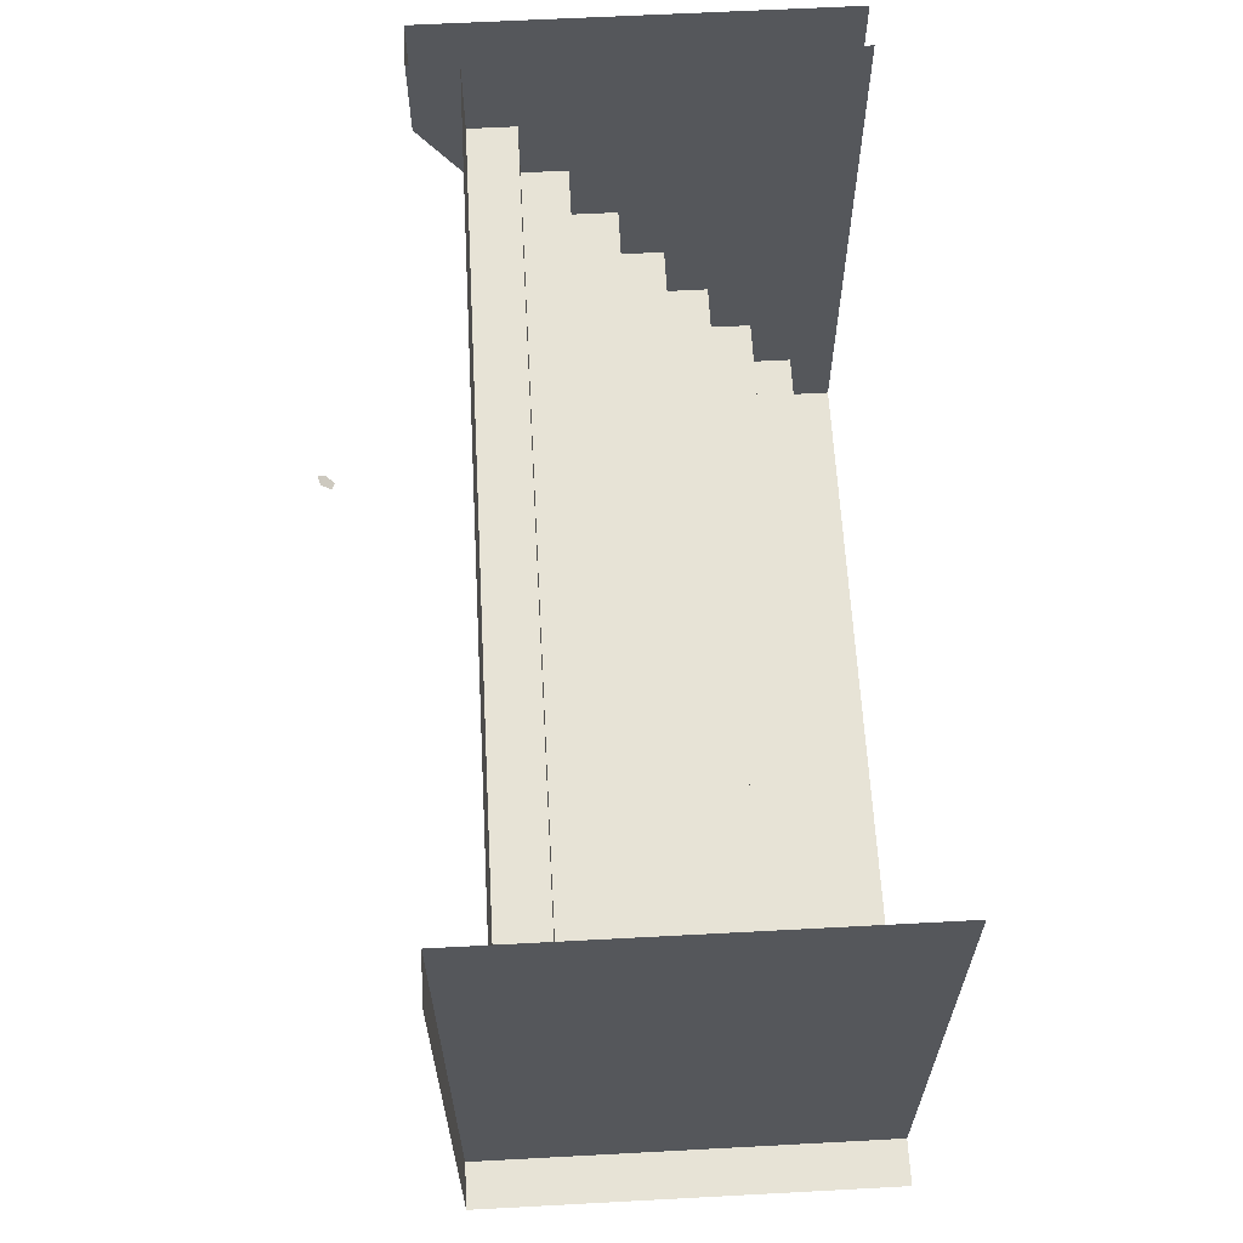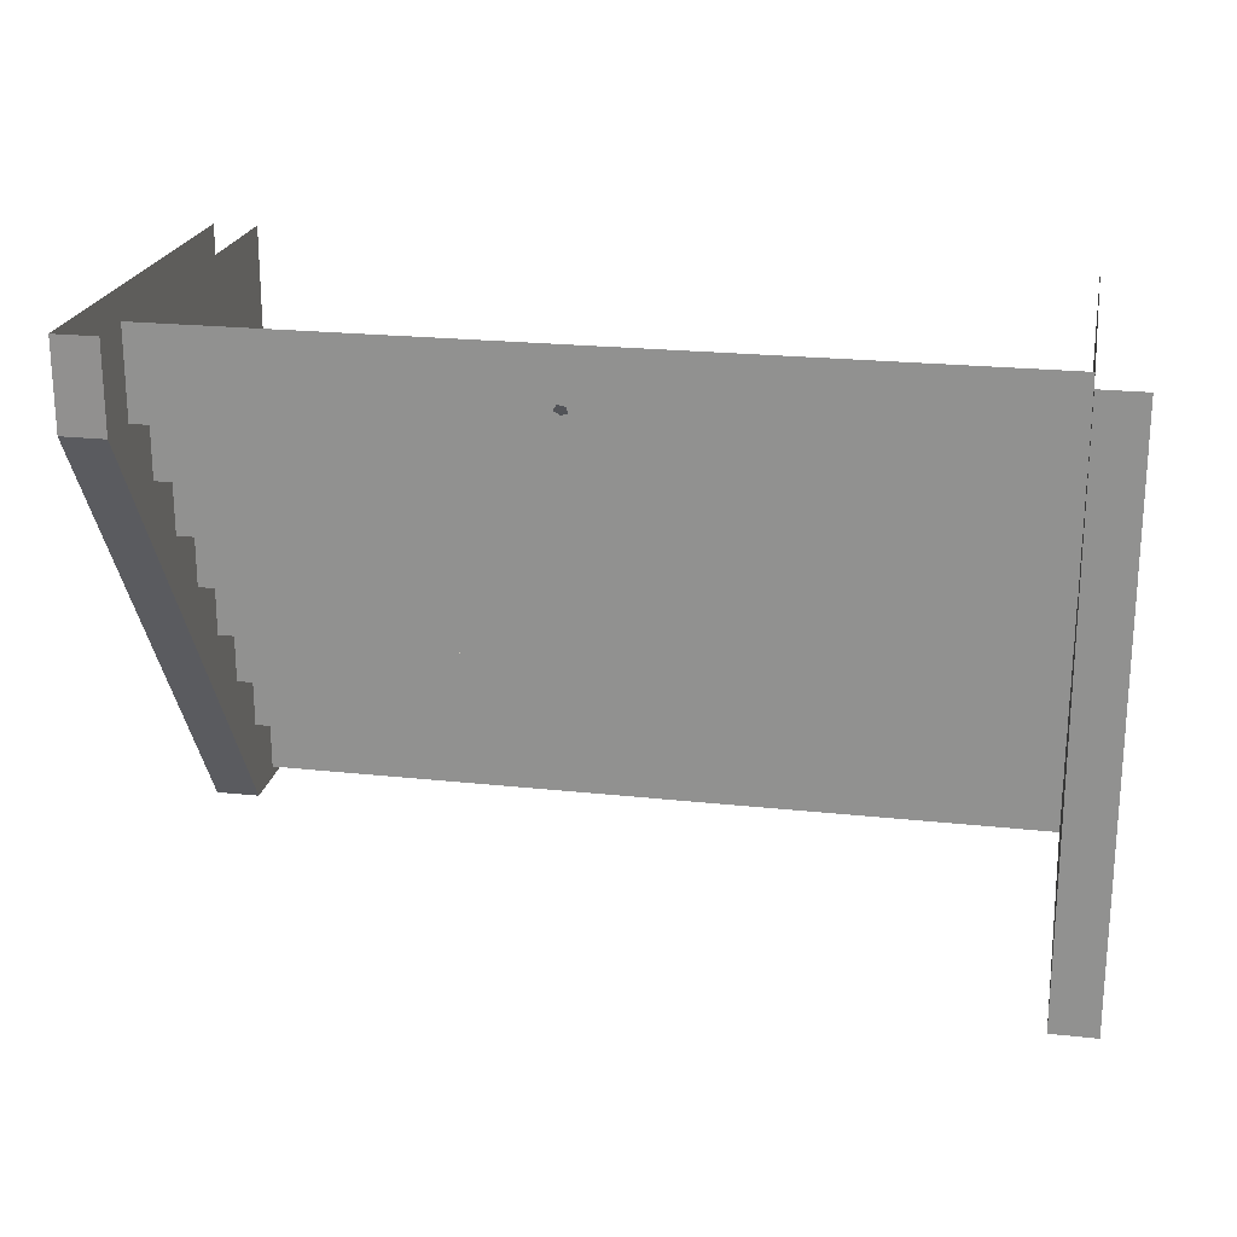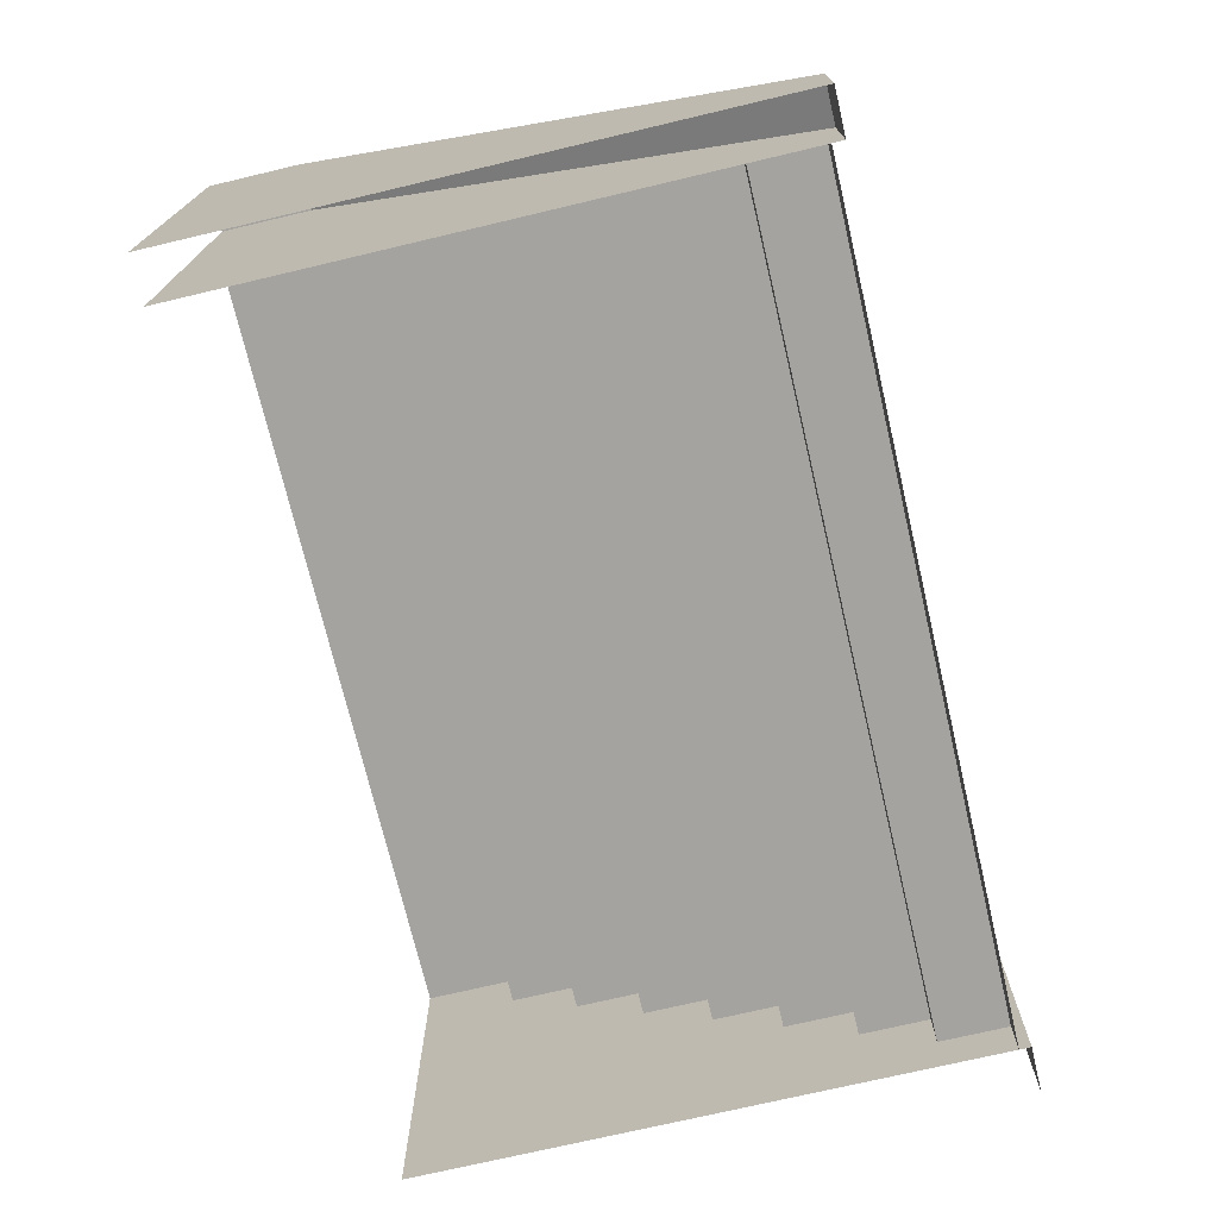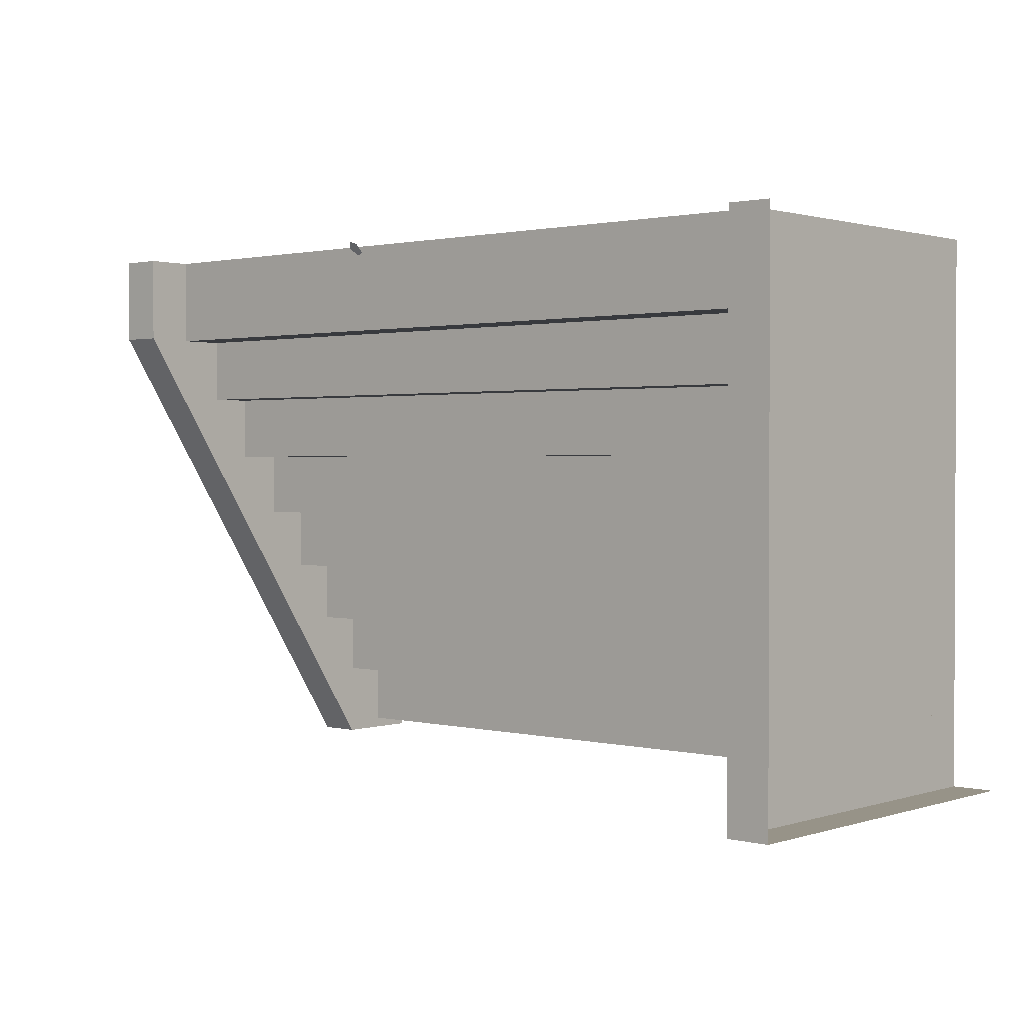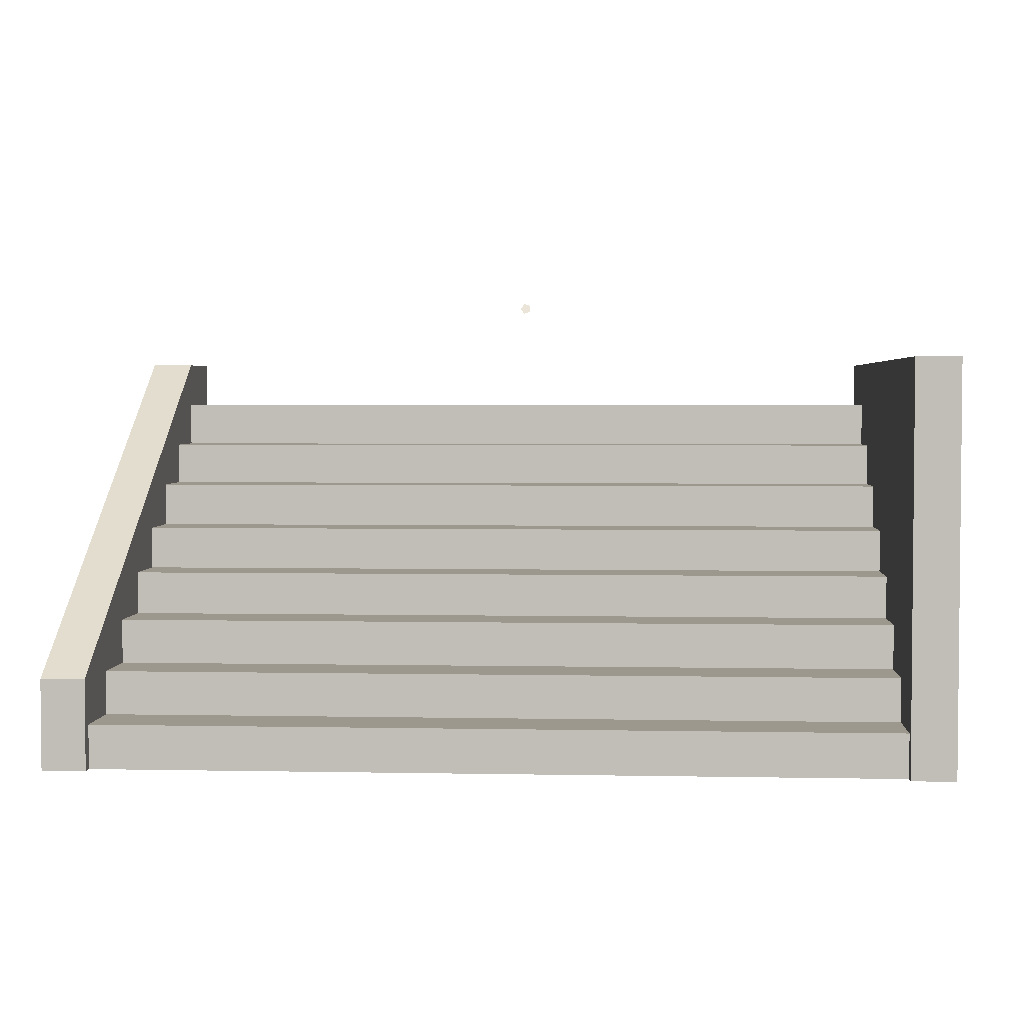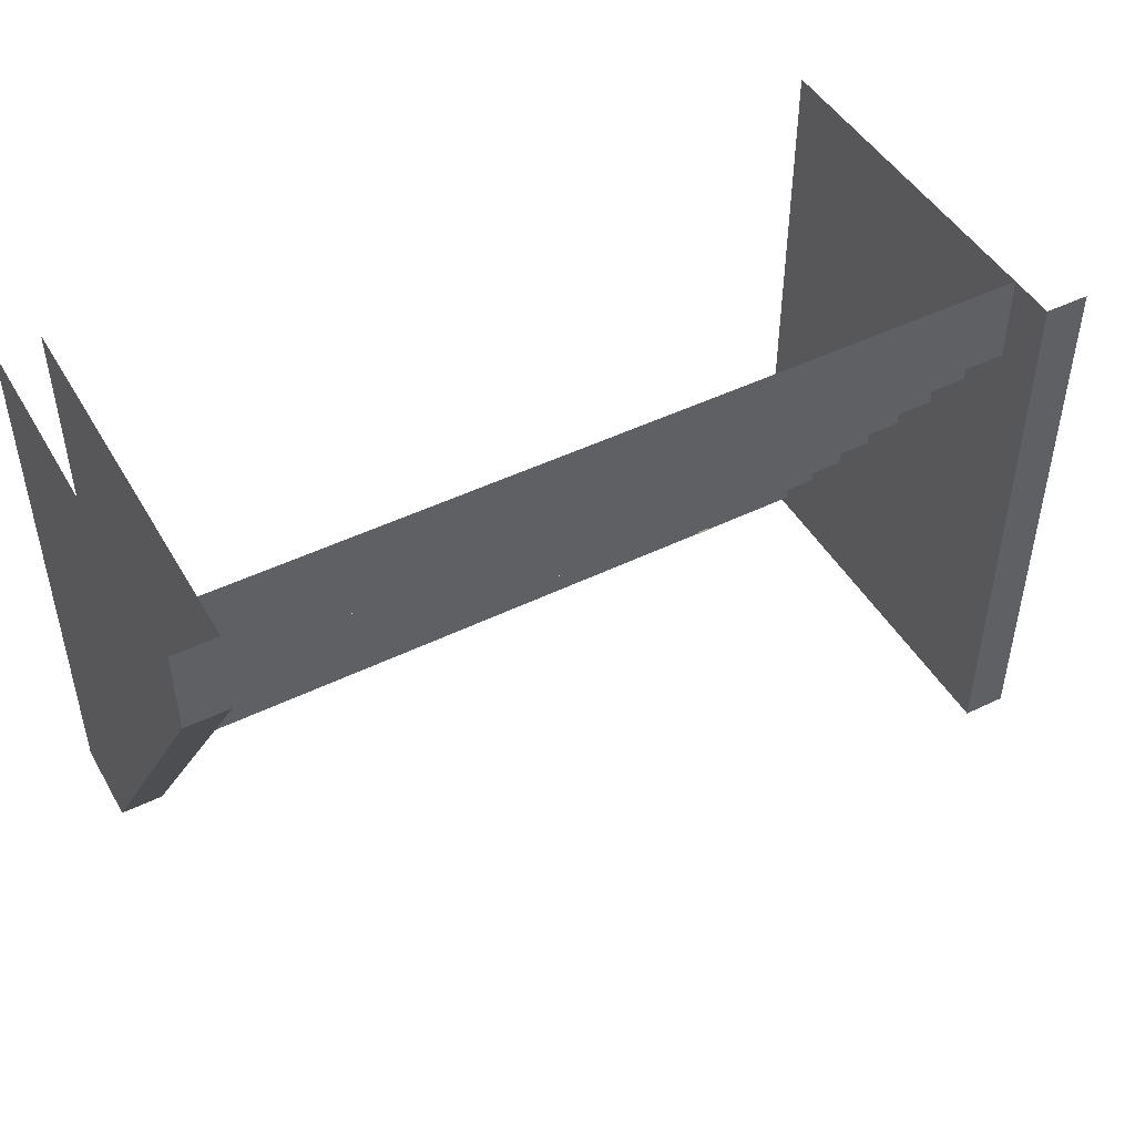
<metadata>
{"format":"obj","ext":"obj","renderer":"f3d","projection":"perspective","resolution":1024,"background":"white","views":[{"elev":62.7,"azim":-93.1,"up":"+Z"},{"elev":21.9,"azim":-169.2,"up":"+Z"},{"elev":-72.8,"azim":103.3,"up":"+Y"},{"elev":1.3,"azim":-138.7,"up":"+Z"},{"elev":3.2,"azim":-176.2,"up":"+Y"},{"elev":47.0,"azim":151.1,"up":"+Z"}]}
</metadata>
<code>
v 354 316 295
v 354 316 216
v -354 316 216
v -354 316 216
v -354 316 295
v 354 316 295
v 354 316 216
v 354 275 216
v -354 275 216
v -354 275 216
v -354 316 216
v 354 316 216
v 354 275 216
v 354 275 157
v -354 275 157
v -354 275 157
v -354 275 216
v 354 275 216
v 354 275 157
v 354 236 157
v -354 236 157
v -354 236 157
v -354 275 157
v 354 275 157
v 354 236 157
v 354 236 98
v -354 236 98
v -354 236 98
v -354 236 157
v 354 236 157
v 354 236 98
v 354 196 98
v -354 196 98
v -354 196 98
v -354 236 98
v 354 236 98
v 354 196 98
v 354 196 39
v -354 196 39
v -354 196 39
v -354 196 98
v 354 196 98
v 354 196 39
v 354 157 39
v -354 157 39
v -354 157 39
v -354 196 39
v 354 196 39
v 354 157 39
v 354 157 -19
v -354 157 -19
v -354 157 -19
v -354 157 39
v 354 157 39
v 354 157 -19
v 354 118 -19
v -354 118 -19
v -354 118 -19
v -354 157 -19
v 354 157 -19
v 354 118 -19
v 354 118 -78
v -354 118 -78
v -354 118 -78
v -354 118 -19
v 354 118 -19
v 354 118 -78
v 354 78 -78
v -354 78 -78
v -354 78 -78
v -354 118 -78
v 354 118 -78
v 354 78 -78
v 354 78 -137
v -354 78 -137
v -354 78 -137
v -354 78 -78
v 354 78 -78
v 354 78 -137
v 354 39 -137
v -354 39 -137
v -354 39 -137
v -354 78 -137
v 354 78 -137
v 354 39 -137
v 354 39 -196
v -354 39 -196
v -354 39 -196
v -354 39 -137
v 354 39 -137
v 354 39 -196
v 354 0 -196
v -354 0 -196
v -354 0 -196
v -354 39 -196
v 354 39 -196
v 393 358 217
v 393 80 -206
v 354 80 -206
v 354 80 -206
v 354 358 217
v 393 358 217
v 393 80 -206
v 393 0 -206
v 354 0 -206
v 354 0 -206
v 354 80 -206
v 393 80 -206
v 393 358 217
v 393 0 217
v 393 0 -206
v 393 0 -206
v 393 80 -206
v 393 358 217
v 354 80 -206
v 354 0 -206
v 354 0 217
v 354 0 217
v 354 358 217
v 354 80 -206
v 2 414 273
v 6 420 278
v 0 420 278
v -4 416 275
v 2 414 273
v 0 420 278
v -4 423 282
v -4 416 275
v 0 420 278
v 2 425 284
v -4 423 282
v 0 420 278
v 6 420 278
v 2 425 284
v 0 420 278
v -354 358 216
v -354 358 -206
v -393 358 -206
v -393 358 -206
v -393 358 216
v -354 358 216
v -354 358 -206
v -354 0 -206
v -393 0 -206
v -393 0 -206
v -393 358 -206
v -354 358 -206
v -354 358 216
v -354 0 216
v -354 0 -206
v -354 0 -206
v -354 358 -206
v -354 358 216
v 354 358 217
v 354 358 295
v 393 358 295
v 393 358 295
v 393 358 217
v 354 358 217
v 393 358 217
v 393 358 295
v 393 0 295
v 393 0 295
v 393 0 217
v 393 358 217
v 354 0 217
v 354 0 295
v 354 358 295
v 354 358 295
v 354 358 217
v 354 0 217
v -393 358 216
v -393 358 295
v -354 358 295
v -354 358 295
v -354 358 216
v -393 358 216
v -354 358 216
v -354 358 295
v -354 0 295
v -354 0 295
v -354 0 216
v -354 358 216
f 1 2 3
f 4 5 6
f 7 8 9
f 10 11 12
f 13 14 15
f 16 17 18
f 19 20 21
f 22 23 24
f 25 26 27
f 28 29 30
f 31 32 33
f 34 35 36
f 37 38 39
f 40 41 42
f 43 44 45
f 46 47 48
f 49 50 51
f 52 53 54
f 55 56 57
f 58 59 60
f 61 62 63
f 64 65 66
f 67 68 69
f 70 71 72
f 73 74 75
f 76 77 78
f 79 80 81
f 82 83 84
f 85 86 87
f 88 89 90
f 91 92 93
f 94 95 96
f 97 98 99
f 100 101 102
f 103 104 105
f 106 107 108
f 109 110 111
f 112 113 114
f 115 116 117
f 118 119 120
f 121 122 123
f 124 125 126
f 127 128 129
f 130 131 132
f 133 134 135
f 136 137 138
f 139 140 141
f 142 143 144
f 145 146 147
f 148 149 150
f 151 152 153
f 154 155 156
f 157 158 159
f 160 161 162
f 163 164 165
f 166 167 168
f 169 170 171
f 172 173 174
f 175 176 177
f 178 179 180
f 181 182 183

</code>
